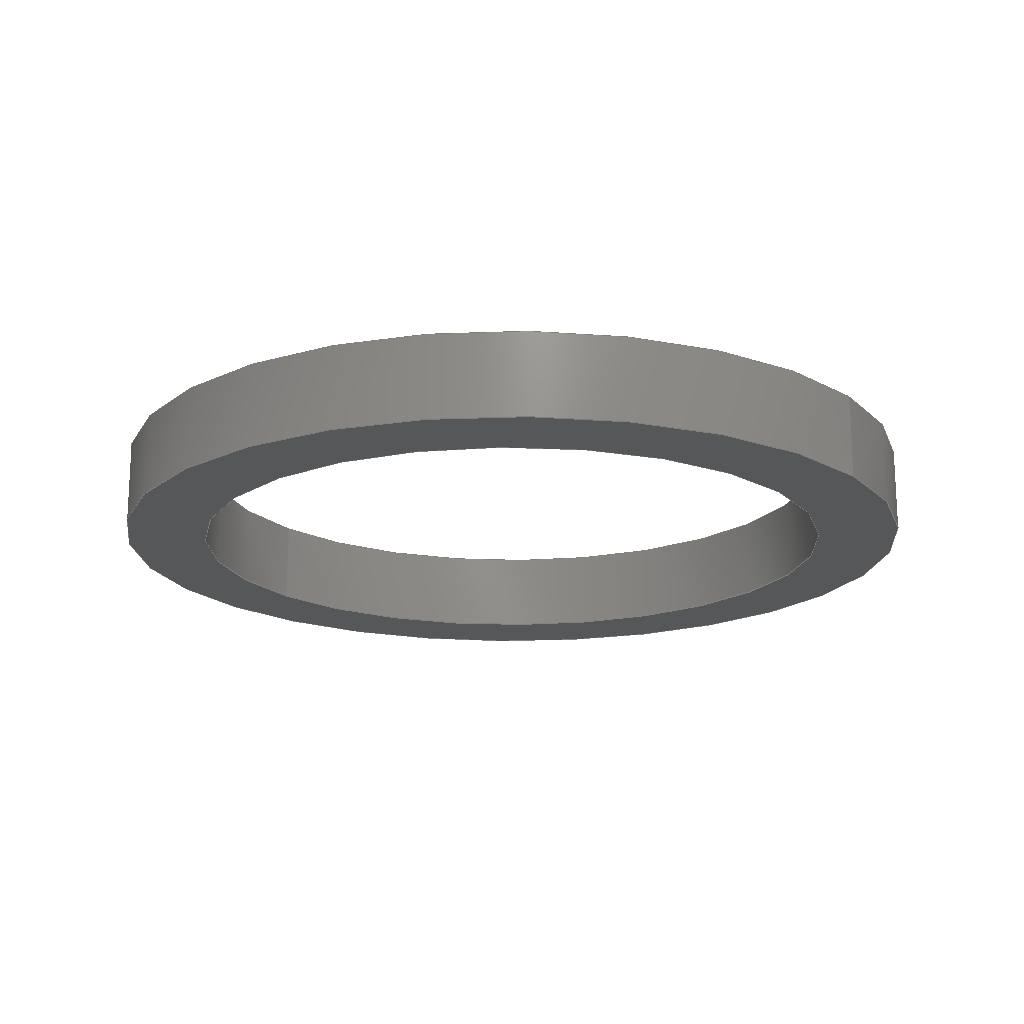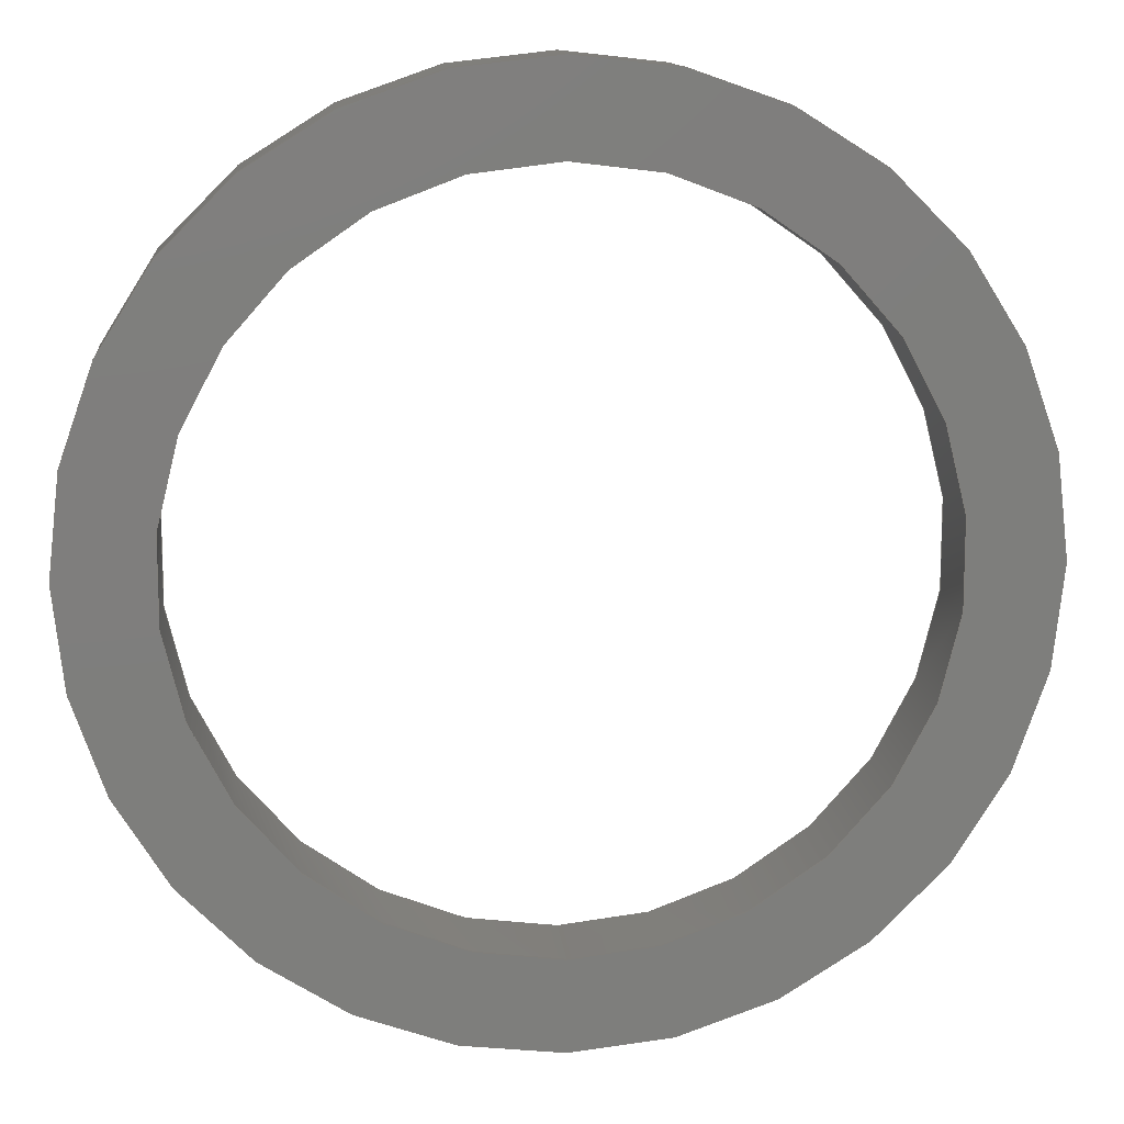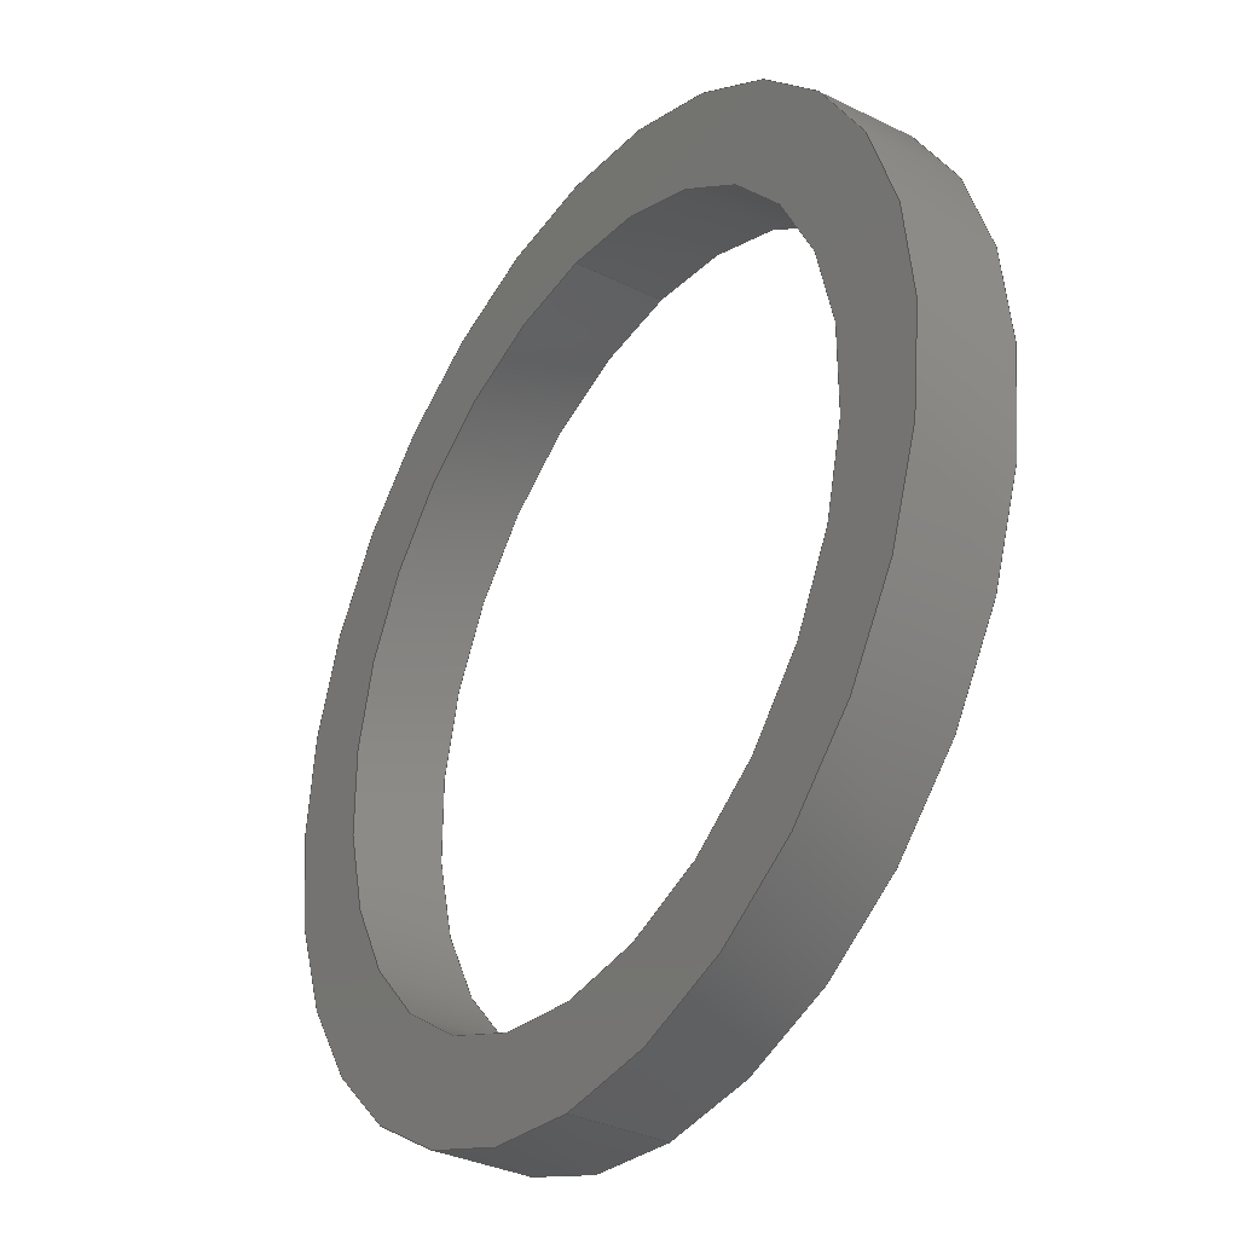
<metadata>
{"format":"step","ext":"step","renderer":"f3d","projection":"perspective","resolution":1024,"background":"white","views":[{"elev":-17.6,"azim":-53.5,"up":"+Y"},{"elev":12.3,"azim":174.4,"up":"+Z"},{"elev":-34.3,"azim":56.6,"up":"+Z"}]}
</metadata>
<code>
ISO-10303-21;
DATA;
#1 = CC_DESIGN_SECURITY_CLASSIFICATION ( #24, ( #42 ) ) ;
#2 = APPROVAL_ROLE ( '' ) ;
#3 = FACE_OUTER_BOUND ( 'NONE', #87, .T. ) ;
#4 = LOCAL_TIME ( 9, 21, 27, #23 ) ;
#5 = CARTESIAN_POINT ( 'NONE',  ( 3.827e-17, 0.0625, 0.3125 ) ) ;
#6 = CIRCLE ( 'NONE', #163, 0.25 ) ;
#7 = PERSON_AND_ORGANIZATION_ROLE ( 'classification_officer' ) ;
#8 = PERSON_AND_ORGANIZATION ( #27, #191 ) ;
#9 = SECURITY_CLASSIFICATION_LEVEL ( 'unclassified' ) ;
#10 = COORDINATED_UNIVERSAL_TIME_OFFSET ( 6, 0, .BEHIND. ) ;
#11 = PERSON_AND_ORGANIZATION_ROLE ( 'design_supplier' ) ;
#12 = PRODUCT_DEFINITION_SHAPE ( 'NONE', 'NONE',  #61 ) ;
#13 = VECTOR ( 'NONE', #174, 39.37 ) ;
#14 = CC_DESIGN_APPROVAL ( #16, ( #24 ) ) ;
#15 = PERSON_AND_ORGANIZATION_ROLE ( 'creator' ) ;
#16 = APPROVAL ( #104, 'UNSPECIFIED' ) ;
#17 = CC_DESIGN_DATE_AND_TIME_ASSIGNMENT ( #129, #124, ( #24 ) ) ;
#18 = ADVANCED_FACE ( 'NONE', ( #91 ), #74, .T. ) ;
#19 = APPROVAL_ROLE ( '' ) ;
#20 = ADVANCED_FACE ( 'NONE', ( #80 ), #62, .F. ) ;
#21 = APPROVAL_STATUS ( 'not_yet_approved' ) ;
#22 = CC_DESIGN_PERSON_AND_ORGANIZATION_ASSIGNMENT ( #75, #7, ( #24 ) ) ;
#23 = COORDINATED_UNIVERSAL_TIME_OFFSET ( 6, 0, .BEHIND. ) ;
#24 = SECURITY_CLASSIFICATION ( '', '', #9 ) ;
#25 = DATE_TIME_ROLE ( 'creation_date' ) ;
#26 = VECTOR ( 'NONE', #185, 39.37 ) ;
#27 = PERSON ( 'UNSPECIFIED', 'UNSPECIFIED', 'UNSPECIFIED', ('UNSPECIFIED'), ('UNSPECIFIED'), ('UNSPECIFIED') ) ;
#28 = CC_DESIGN_PERSON_AND_ORGANIZATION_ASSIGNMENT ( #8, #11, ( #42 ) ) ;
#29 = FACE_OUTER_BOUND ( 'NONE', #108, .T. ) ;
#30 = CC_DESIGN_PERSON_AND_ORGANIZATION_ASSIGNMENT ( #213, #15, ( #42 ) ) ;
#31 = FACE_BOUND ( 'NONE', #115, .T. ) ;
#32 = EDGE_CURVE ( 'NONE', #143, #145, #66, .T. ) ;
#33 = PERSON_AND_ORGANIZATION ( #27, #191 ) ;
#34 = CC_DESIGN_APPROVAL ( #40, ( #42 ) ) ;
#35 = PERSON_AND_ORGANIZATION_ROLE ( 'creator' ) ;
#36 = APPROVAL_ROLE ( '' ) ;
#37 = APPROVAL_STATUS ( 'not_yet_approved' ) ;
#38 = LINE ( 'NONE', #187, #13 ) ;
#39 = APPLICATION_PROTOCOL_DEFINITION ( 'international standard', 'config_control_design', 1994, #57 ) ;
#40 = APPROVAL ( #21, 'UNSPECIFIED' ) ;
#41 = FACE_BOUND ( 'NONE', #147, .T. ) ;
#42 = PRODUCT_DEFINITION_FORMATION_WITH_SPECIFIED_SOURCE ( 'ANY', '', #222, .NOT_KNOWN. ) ;
#43 = DIRECTION ( 'NONE',  ( -0, -1, -0 ) ) ;
#44 = CC_DESIGN_DATE_AND_TIME_ASSIGNMENT ( #78, #25, ( #61 ) ) ;
#45 = FACE_OUTER_BOUND ( 'NONE', #90, .T. ) ;
#46 = VECTOR ( 'NONE', #235, 39.37 ) ;
#47 = CC_DESIGN_PERSON_AND_ORGANIZATION_ASSIGNMENT ( #151, #35, ( #61 ) ) ;
#48 = CIRCLE ( 'NONE', #194, 0.3125 ) ;
#49 = CIRCLE ( 'NONE', #188, 0.3125 ) ;
#50 = DATE_AND_TIME ( #180, #243 ) ;
#51 = EDGE_CURVE ( 'NONE', #169, #100, #175, .T. ) ;
#52 = CC_DESIGN_APPROVAL ( #59, ( #61 ) ) ;
#53 = CYLINDRICAL_SURFACE ( 'NONE', #179, 0.3125 ) ;
#54 = VECTOR ( 'NONE', #247, 39.37 ) ;
#55 = PERSON_AND_ORGANIZATION ( #27, #191 ) ;
#56 = LINE ( 'NONE', #246, #46 ) ;
#57 = APPLICATION_CONTEXT ( 'configuration controlled 3d designs of mechanical parts and assemblies' ) ;
#58 = APPROVAL_PERSON_ORGANIZATION ( #227, #16, #2 ) ;
#59 = APPROVAL ( #37, 'UNSPECIFIED' ) ;
#60 = FACE_OUTER_BOUND ( 'NONE', #106, .T. ) ;
#61 = PRODUCT_DEFINITION ( 'UNKNOWN', '', #42, #228 ) ;
#62 = CYLINDRICAL_SURFACE ( 'NONE', #196, 0.25 ) ;
#63 = PERSON_AND_ORGANIZATION_ROLE ( 'design_owner' ) ;
#64 = CC_DESIGN_PERSON_AND_ORGANIZATION_ASSIGNMENT ( #33, #63, ( #222 ) ) ;
#65 = MECHANICAL_CONTEXT ( 'NONE', #82, 'mechanical' ) ;
#66 = CIRCLE ( 'NONE', #206, 0.25 ) ;
#67 = AXIS2_PLACEMENT_3D ( 'NONE', #79, #69, #68 ) ;
#68 = DIRECTION ( 'NONE',  ( 1, 0, 0 ) ) ;
#69 = DIRECTION ( 'NONE',  ( 0, 0, 1 ) ) ;
#70 = ORIENTED_EDGE ( 'NONE', *, *, #96, .F. ) ;
#71 = ORIENTED_EDGE ( 'NONE', *, *, #200, .T. ) ;
#72 = ADVANCED_FACE ( 'NONE', ( #60 ), #53, .T. ) ;
#73 = CIRCLE ( 'NONE', #148, 0.25 ) ;
#74 = CYLINDRICAL_SURFACE ( 'NONE', #210, 0.3125 ) ;
#75 = PERSON_AND_ORGANIZATION ( #27, #191 ) ;
#76 = LINE ( 'NONE', #193, #26 ) ;
#77 = LINE ( 'NONE', #5, #54 ) ;
#78 = DATE_AND_TIME ( #121, #4 ) ;
#79 = CARTESIAN_POINT ( 'NONE',  ( 0, 0, 0 ) ) ;
#80 = FACE_OUTER_BOUND ( 'NONE', #84, .T. ) ;
#81 = COORDINATED_UNIVERSAL_TIME_OFFSET ( 6, 0, .BEHIND. ) ;
#82 = APPLICATION_CONTEXT ( 'configuration controlled 3d designs of mechanical parts and assemblies' ) ;
#83 = VERTEX_POINT ( 'NONE', #116 ) ;
#84 = EDGE_LOOP ( 'NONE', ( #178, #71, #190, #195 ) ) ;
#85 = APPROVAL_PERSON_ORGANIZATION ( #55, #59, #36 ) ;
#86 = VERTEX_POINT ( 'NONE', #107 ) ;
#87 = EDGE_LOOP ( 'NONE', ( #101, #119, #157, #184 ) ) ;
#88 = DATE_AND_TIME ( #221, #237 ) ;
#89 = APPLICATION_PROTOCOL_DEFINITION ( 'international standard', 'config_control_design', 1994, #82 ) ;
#90 = EDGE_LOOP ( 'NONE', ( #142, #95 ) ) ;
#91 = FACE_OUTER_BOUND ( 'NONE', #105, .T. ) ;
#92 = LOCAL_TIME ( 9, 21, 27, #81 ) ;
#93 =( NAMED_UNIT ( * ) SI_UNIT ( $, .STERADIAN. ) SOLID_ANGLE_UNIT ( ) );
#94 = ORIENTED_EDGE ( 'NONE', *, *, #51, .F. ) ;
#95 = ORIENTED_EDGE ( 'NONE', *, *, #51, .T. ) ;
#96 = EDGE_CURVE ( 'NONE', #169, #86, #77, .T. ) ;
#97 =( NAMED_UNIT ( * ) PLANE_ANGLE_UNIT ( ) SI_UNIT ( $, .RADIAN. ) );
#98 =( CONVERSION_BASED_UNIT ( 'INCH', #158 ) LENGTH_UNIT ( ) NAMED_UNIT ( #192 ) );
#99 =( LENGTH_UNIT ( ) NAMED_UNIT ( * ) SI_UNIT ( $, .METRE. ) );
#100 = VERTEX_POINT ( 'NONE', #160 ) ;
#101 = ORIENTED_EDGE ( 'NONE', *, *, #200, .F. ) ;
#102 = CALENDAR_DATE ( 2014, 23, 7 ) ;
#103 = EDGE_CURVE ( 'NONE', #86, #173, #49, .T. ) ;
#104 = APPROVAL_STATUS ( 'not_yet_approved' ) ;
#105 = EDGE_LOOP ( 'NONE', ( #70, #170, #110, #125 ) ) ;
#106 = EDGE_LOOP ( 'NONE', ( #94, #136, #146, #155 ) ) ;
#107 = CARTESIAN_POINT ( 'NONE',  ( 3.827e-17, 0, 0.3125 ) ) ;
#108 = EDGE_LOOP ( 'NONE', ( #162, #204 ) ) ;
#109 = DIRECTION ( 'NONE',  ( 0, 0, 1 ) ) ;
#110 = ORIENTED_EDGE ( 'NONE', *, *, #117, .T. ) ;
#111 = COORDINATED_UNIVERSAL_TIME_OFFSET ( 6, 0, .BEHIND. ) ;
#112 = DIRECTION ( 'NONE',  ( 0, 1, 0 ) ) ;
#113 = CARTESIAN_POINT ( 'NONE',  ( 0, 0.0625, 0 ) ) ;
#114 = ORIENTED_EDGE ( 'NONE', *, *, #234, .T. ) ;
#115 = EDGE_LOOP ( 'NONE', ( #172, #114 ) ) ;
#116 = CARTESIAN_POINT ( 'NONE',  ( 0, 0.0625, -0.25 ) ) ;
#117 = EDGE_CURVE ( 'NONE', #100, #173, #56, .T. ) ;
#118 = ORIENTED_EDGE ( 'NONE', *, *, #208, .F. ) ;
#119 = ORIENTED_EDGE ( 'NONE', *, *, #208, .T. ) ;
#120 = DIRECTION ( 'NONE',  ( -0, -1, -0 ) ) ;
#121 = CALENDAR_DATE ( 2014, 23, 7 ) ;
#122 = DIRECTION ( 'NONE',  ( 0, 0, 1 ) ) ;
#123 = MANIFOLD_SOLID_BREP ( 'Boss-Extrude1', #165 ) ;
#124 = DATE_TIME_ROLE ( 'classification_date' ) ;
#125 = ORIENTED_EDGE ( 'NONE', *, *, #233, .T. ) ;
#126 = AXIS2_PLACEMENT_3D ( 'NONE', #135, #120, #134 ) ;
#127 = EDGE_CURVE ( 'NONE', #100, #169, #48, .T. ) ;
#128 = DIRECTION ( 'NONE',  ( 0, 1, 0 ) ) ;
#129 = DATE_AND_TIME ( #102, #92 ) ;
#130 = DIRECTION ( 'NONE',  ( 0, 1, 0 ) ) ;
#131 = DIRECTION ( 'NONE',  ( 0, 0, -1 ) ) ;
#132 = CARTESIAN_POINT ( 'NONE',  ( 0, 0, 0 ) ) ;
#133 = APPROVAL_DATE_TIME ( #50, #59 ) ;
#134 = DIRECTION ( 'NONE',  ( 0, 0, -1 ) ) ;
#135 = CARTESIAN_POINT ( 'NONE',  ( 0, 0.0625, 0 ) ) ;
#136 = ORIENTED_EDGE ( 'NONE', *, *, #96, .T. ) ;
#137 = ORIENTED_EDGE ( 'NONE', *, *, #250, .F. ) ;
#138 = DIRECTION ( 'NONE',  ( 0, 0, 1 ) ) ;
#139 = DIRECTION ( 'NONE',  ( 0, 1, 0 ) ) ;
#140 = APPROVAL_DATE_TIME ( #88, #16 ) ;
#141 = CARTESIAN_POINT ( 'NONE',  ( 0, 0, 0 ) ) ;
#142 = ORIENTED_EDGE ( 'NONE', *, *, #127, .T. ) ;
#143 = VERTEX_POINT ( 'NONE', #245 ) ;
#144 =( GEOMETRIC_REPRESENTATION_CONTEXT ( 3 ) GLOBAL_UNCERTAINTY_ASSIGNED_CONTEXT ( ( #202 ) ) GLOBAL_UNIT_ASSIGNED_CONTEXT ( ( #98, #97, #93 ) ) REPRESENTATION_CONTEXT ( 'NONE', 'WORKASPACE' ) );
#145 = VERTEX_POINT ( 'NONE', #225 ) ;
#146 = ORIENTED_EDGE ( 'NONE', *, *, #103, .T. ) ;
#147 = EDGE_LOOP ( 'NONE', ( #137, #118 ) ) ;
#148 = AXIS2_PLACEMENT_3D ( 'NONE', #113, #112, #109 ) ;
#149 = DIRECTION ( 'NONE',  ( 0, 0, 1 ) ) ;
#150 = VERTEX_POINT ( 'NONE', #226 ) ;
#151 = PERSON_AND_ORGANIZATION ( #27, #191 ) ;
#152 = AXIS2_PLACEMENT_3D ( 'NONE', #132, #128, #122 ) ;
#153 = DIRECTION ( 'NONE',  ( 0, 1, 0 ) ) ;
#154 = CARTESIAN_POINT ( 'NONE',  ( 0, 0.0625, 0 ) ) ;
#155 = ORIENTED_EDGE ( 'NONE', *, *, #117, .F. ) ;
#156 = AXIS2_PLACEMENT_3D ( 'NONE', #141, #139, #138 ) ;
#157 = ORIENTED_EDGE ( 'NONE', *, *, #182, .T. ) ;
#158 = LENGTH_MEASURE_WITH_UNIT ( LENGTH_MEASURE( 0.0254 ), #99 );
#159 = AXIS2_PLACEMENT_3D ( 'NONE', #189, #177, #176 ) ;
#160 = CARTESIAN_POINT ( 'NONE',  ( 0, 0.0625, -0.3125 ) ) ;
#161 = DIRECTION ( 'NONE',  ( 0, 1, 0 ) ) ;
#162 = ORIENTED_EDGE ( 'NONE', *, *, #233, .F. ) ;
#163 = AXIS2_PLACEMENT_3D ( 'NONE', #154, #153, #149 ) ;
#164 = DIRECTION ( 'NONE',  ( 0, 0, 1 ) ) ;
#165 = CLOSED_SHELL ( 'NONE', ( #20, #72, #171, #183, #18, #252 ) ) ;
#166 = CARTESIAN_POINT ( 'NONE',  ( 0, 0.0625, 0 ) ) ;
#167 = AXIS2_PLACEMENT_3D ( 'NONE', #251, #207, #198 ) ;
#168 = DIRECTION ( 'NONE',  ( 0, 0, -1 ) ) ;
#169 = VERTEX_POINT ( 'NONE', #219 ) ;
#170 = ORIENTED_EDGE ( 'NONE', *, *, #127, .F. ) ;
#171 = ADVANCED_FACE ( 'NONE', ( #45, #41 ), #212, .T. ) ;
#172 = ORIENTED_EDGE ( 'NONE', *, *, #32, .T. ) ;
#173 = VERTEX_POINT ( 'NONE', #211 ) ;
#174 = DIRECTION ( 'NONE',  ( -0, -1, -0 ) ) ;
#175 = CIRCLE ( 'NONE', #248, 0.3125 ) ;
#176 = DIRECTION ( 'NONE',  ( 0, -0, 1 ) ) ;
#177 = DIRECTION ( 'NONE',  ( 0, 1, 0 ) ) ;
#178 = ORIENTED_EDGE ( 'NONE', *, *, #250, .T. ) ;
#179 = AXIS2_PLACEMENT_3D ( 'NONE', #217, #218, #131 ) ;
#180 = CALENDAR_DATE ( 2014, 23, 7 ) ;
#181 = PLANE ( 'NONE',  #159 ) ;
#182 = EDGE_CURVE ( 'NONE', #83, #143, #76, .T. ) ;
#183 = ADVANCED_FACE ( 'NONE', ( #29, #31 ), #181, .F. ) ;
#184 = ORIENTED_EDGE ( 'NONE', *, *, #234, .F. ) ;
#185 = DIRECTION ( 'NONE',  ( -0, -1, -0 ) ) ;
#186 = CYLINDRICAL_SURFACE ( 'NONE', #126, 0.25 ) ;
#187 = CARTESIAN_POINT ( 'NONE',  ( 3.062e-17, 0.0625, 0.25 ) ) ;
#188 = AXIS2_PLACEMENT_3D ( 'NONE', #232, #231, #230 ) ;
#189 = CARTESIAN_POINT ( 'NONE',  ( 0, 0, 0 ) ) ;
#190 = ORIENTED_EDGE ( 'NONE', *, *, #32, .F. ) ;
#191 = ORGANIZATION ( 'UNSPECIFIED', 'UNSPECIFIED', '' ) ;
#192 = DIMENSIONAL_EXPONENTS ( 1, 0, 0, 0, 0, 0, 0 ) ;
#193 = CARTESIAN_POINT ( 'NONE',  ( 0, 0.0625, -0.25 ) ) ;
#194 = AXIS2_PLACEMENT_3D ( 'NONE', #224, #223, #220 ) ;
#195 = ORIENTED_EDGE ( 'NONE', *, *, #182, .F. ) ;
#196 = AXIS2_PLACEMENT_3D ( 'NONE', #203, #43, #168 ) ;
#197 = CIRCLE ( 'NONE', #152, 0.25 ) ;
#198 = DIRECTION ( 'NONE',  ( 0, -0, 1 ) ) ;
#199 = CARTESIAN_POINT ( 'NONE',  ( 0, 0, 0 ) ) ;
#200 = EDGE_CURVE ( 'NONE', #150, #145, #38, .T. ) ;
#201 = DATE_AND_TIME ( #249, #239 ) ;
#202 = UNCERTAINTY_MEASURE_WITH_UNIT (LENGTH_MEASURE( 1e-05 ), #98, 'distance_accuracy_value', 'NONE');
#203 = CARTESIAN_POINT ( 'NONE',  ( 0, 0.0625, 0 ) ) ;
#204 = ORIENTED_EDGE ( 'NONE', *, *, #103, .F. ) ;
#205 = APPROVAL_DATE_TIME ( #201, #40 ) ;
#206 = AXIS2_PLACEMENT_3D ( 'NONE', #199, #130, #209 ) ;
#207 = DIRECTION ( 'NONE',  ( 0, 1, 0 ) ) ;
#208 = EDGE_CURVE ( 'NONE', #150, #83, #6, .T. ) ;
#209 = DIRECTION ( 'NONE',  ( 0, 0, 1 ) ) ;
#210 = AXIS2_PLACEMENT_3D ( 'NONE', #241, #215, #244 ) ;
#211 = CARTESIAN_POINT ( 'NONE',  ( 0, 0, -0.3125 ) ) ;
#212 = PLANE ( 'NONE',  #167 ) ;
#213 = PERSON_AND_ORGANIZATION ( #27, #191 ) ;
#214 = PERSON_AND_ORGANIZATION ( #27, #191 ) ;
#215 = DIRECTION ( 'NONE',  ( -0, -1, -0 ) ) ;
#216 = APPROVAL_PERSON_ORGANIZATION ( #214, #40, #19 ) ;
#217 = CARTESIAN_POINT ( 'NONE',  ( 0, 0.0625, 0 ) ) ;
#218 = DIRECTION ( 'NONE',  ( -0, -1, -0 ) ) ;
#219 = CARTESIAN_POINT ( 'NONE',  ( 3.827e-17, 0.0625, 0.3125 ) ) ;
#220 = DIRECTION ( 'NONE',  ( 0, 0, 1 ) ) ;
#221 = CALENDAR_DATE ( 2014, 23, 7 ) ;
#222 = PRODUCT ( '633110', '633110', '', ( #65 ) ) ;
#223 = DIRECTION ( 'NONE',  ( 0, 1, 0 ) ) ;
#224 = CARTESIAN_POINT ( 'NONE',  ( 0, 0.0625, 0 ) ) ;
#225 = CARTESIAN_POINT ( 'NONE',  ( 3.062e-17, 0, 0.25 ) ) ;
#226 = CARTESIAN_POINT ( 'NONE',  ( 3.062e-17, 0.0625, 0.25 ) ) ;
#227 = PERSON_AND_ORGANIZATION ( #27, #191 ) ;
#228 = DESIGN_CONTEXT ( 'detailed design', #57, 'design' ) ;
#229 = COORDINATED_UNIVERSAL_TIME_OFFSET ( 6, 0, .BEHIND. ) ;
#230 = DIRECTION ( 'NONE',  ( 0, 0, 1 ) ) ;
#231 = DIRECTION ( 'NONE',  ( 0, 1, 0 ) ) ;
#232 = CARTESIAN_POINT ( 'NONE',  ( 0, 0, 0 ) ) ;
#233 = EDGE_CURVE ( 'NONE', #173, #86, #238, .T. ) ;
#234 = EDGE_CURVE ( 'NONE', #145, #143, #197, .T. ) ;
#235 = DIRECTION ( 'NONE',  ( -0, -1, -0 ) ) ;
#236 = ADVANCED_BREP_SHAPE_REPRESENTATION ( '633110', ( #123, #67 ), #144 ) ;
#237 = LOCAL_TIME ( 9, 21, 27, #10 ) ;
#238 = CIRCLE ( 'NONE', #156, 0.3125 ) ;
#239 = LOCAL_TIME ( 9, 21, 27, #229 ) ;
#240 = SHAPE_DEFINITION_REPRESENTATION ( #12, #236 ) ;
#241 = CARTESIAN_POINT ( 'NONE',  ( 0, 0.0625, 0 ) ) ;
#242 = PRODUCT_RELATED_PRODUCT_CATEGORY ( 'detail', '', ( #222 ) ) ;
#243 = LOCAL_TIME ( 9, 21, 27, #111 ) ;
#244 = DIRECTION ( 'NONE',  ( 0, 0, -1 ) ) ;
#245 = CARTESIAN_POINT ( 'NONE',  ( 0, 0, -0.25 ) ) ;
#246 = CARTESIAN_POINT ( 'NONE',  ( 0, 0.0625, -0.3125 ) ) ;
#247 = DIRECTION ( 'NONE',  ( -0, -1, -0 ) ) ;
#248 = AXIS2_PLACEMENT_3D ( 'NONE', #166, #161, #164 ) ;
#249 = CALENDAR_DATE ( 2014, 23, 7 ) ;
#250 = EDGE_CURVE ( 'NONE', #83, #150, #73, .T. ) ;
#251 = CARTESIAN_POINT ( 'NONE',  ( 0, 0.0625, 0 ) ) ;
#252 = ADVANCED_FACE ( 'NONE', ( #3 ), #186, .F. ) ;
ENDSEC;
END-ISO-10303-21;

</code>
